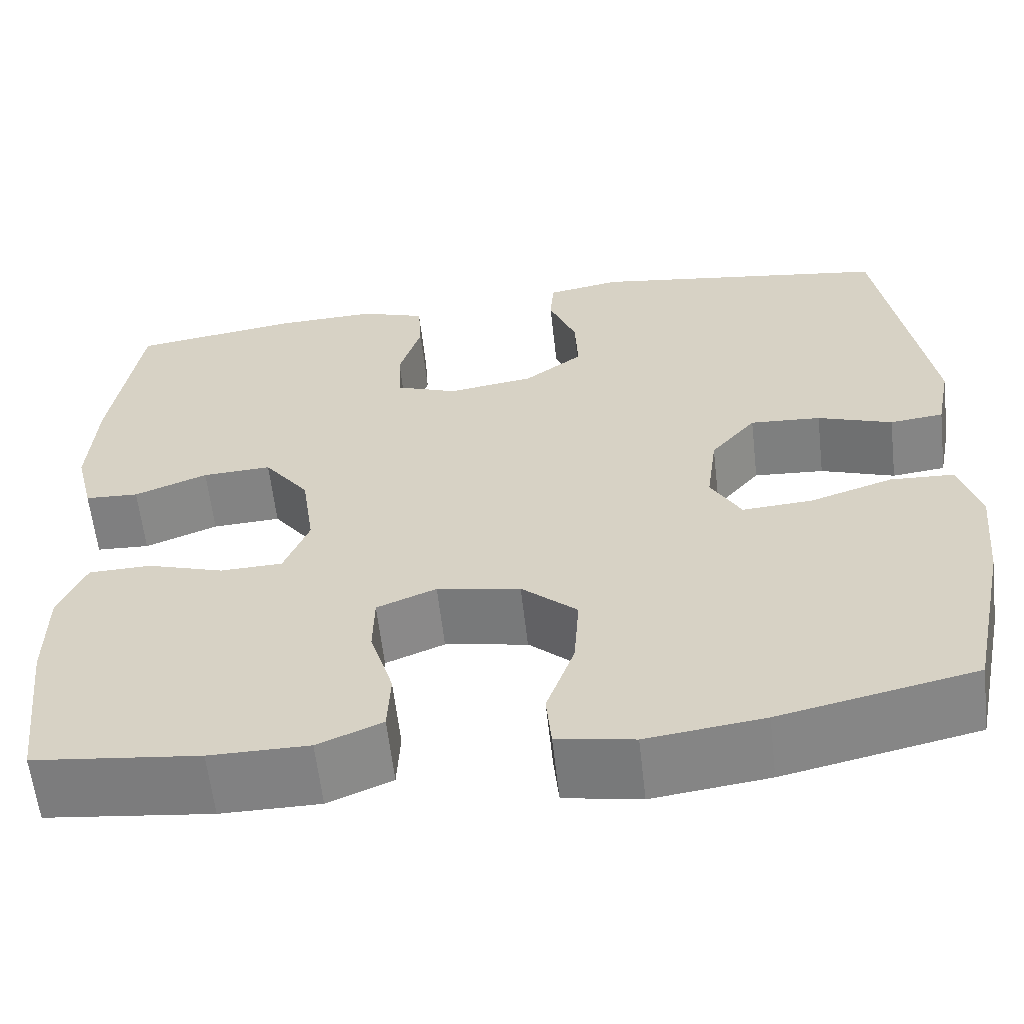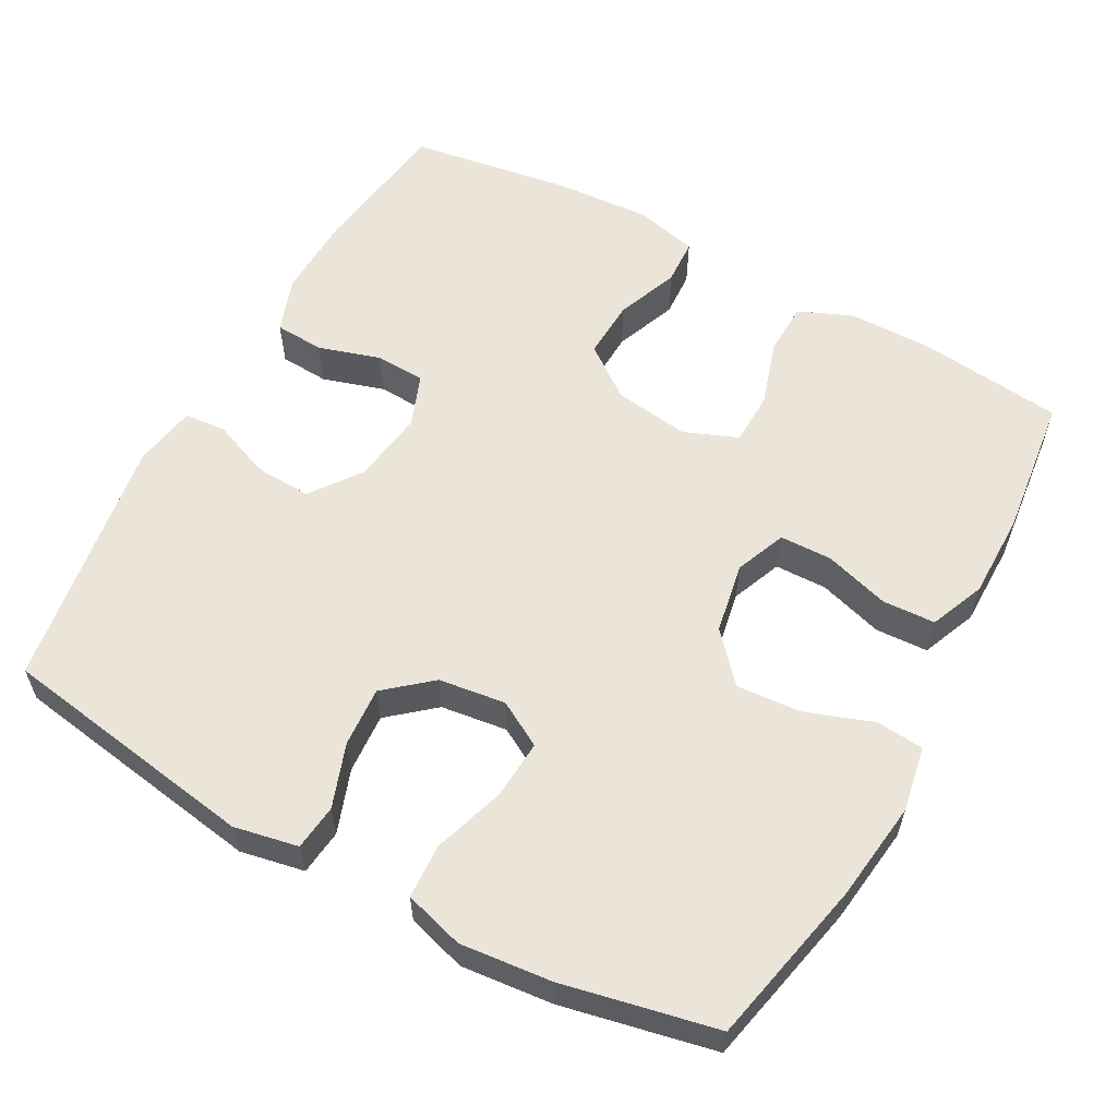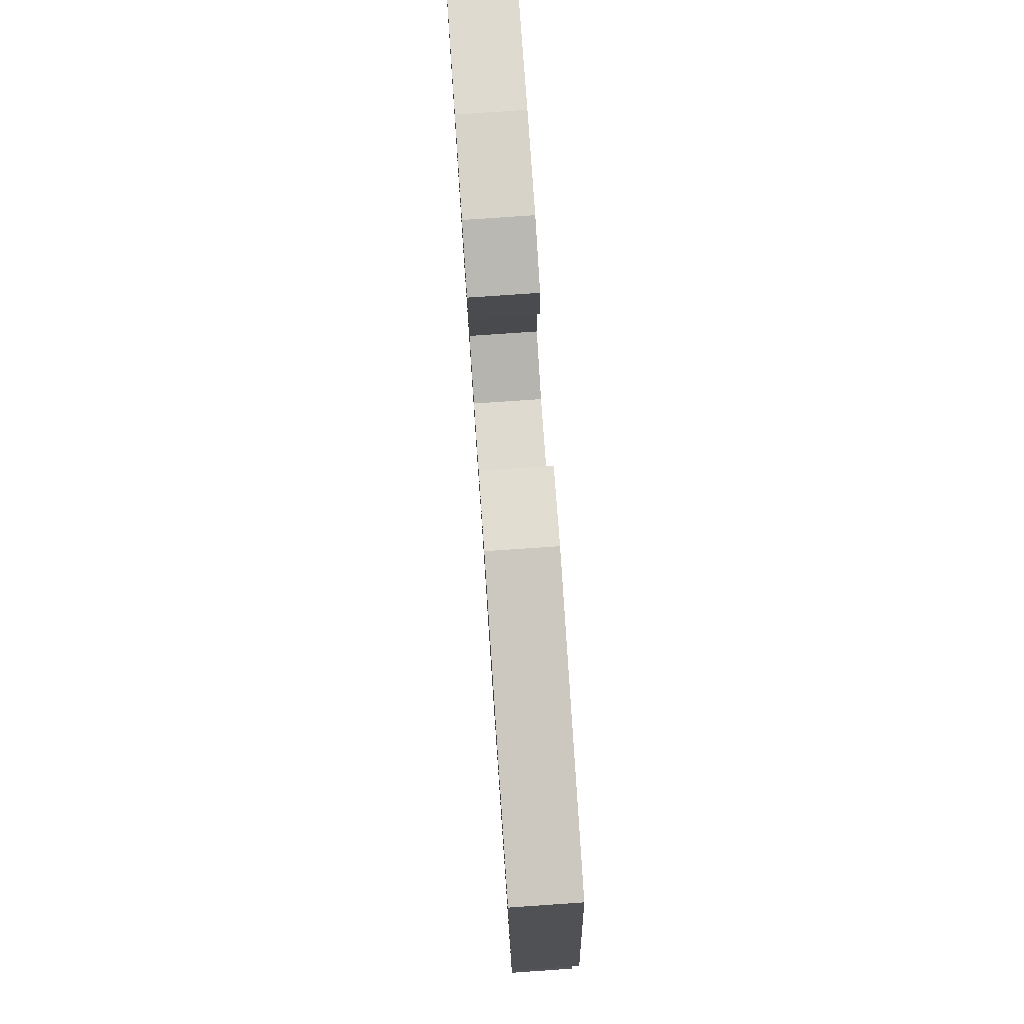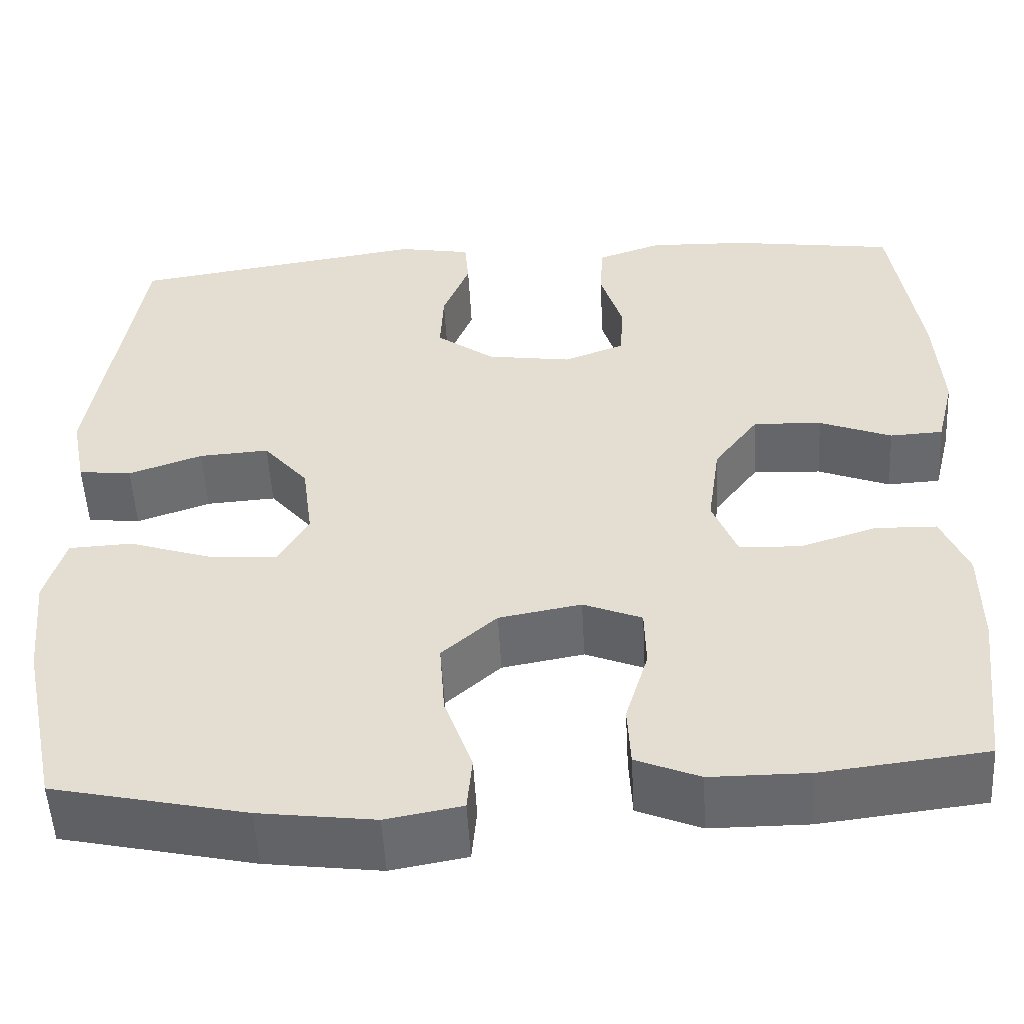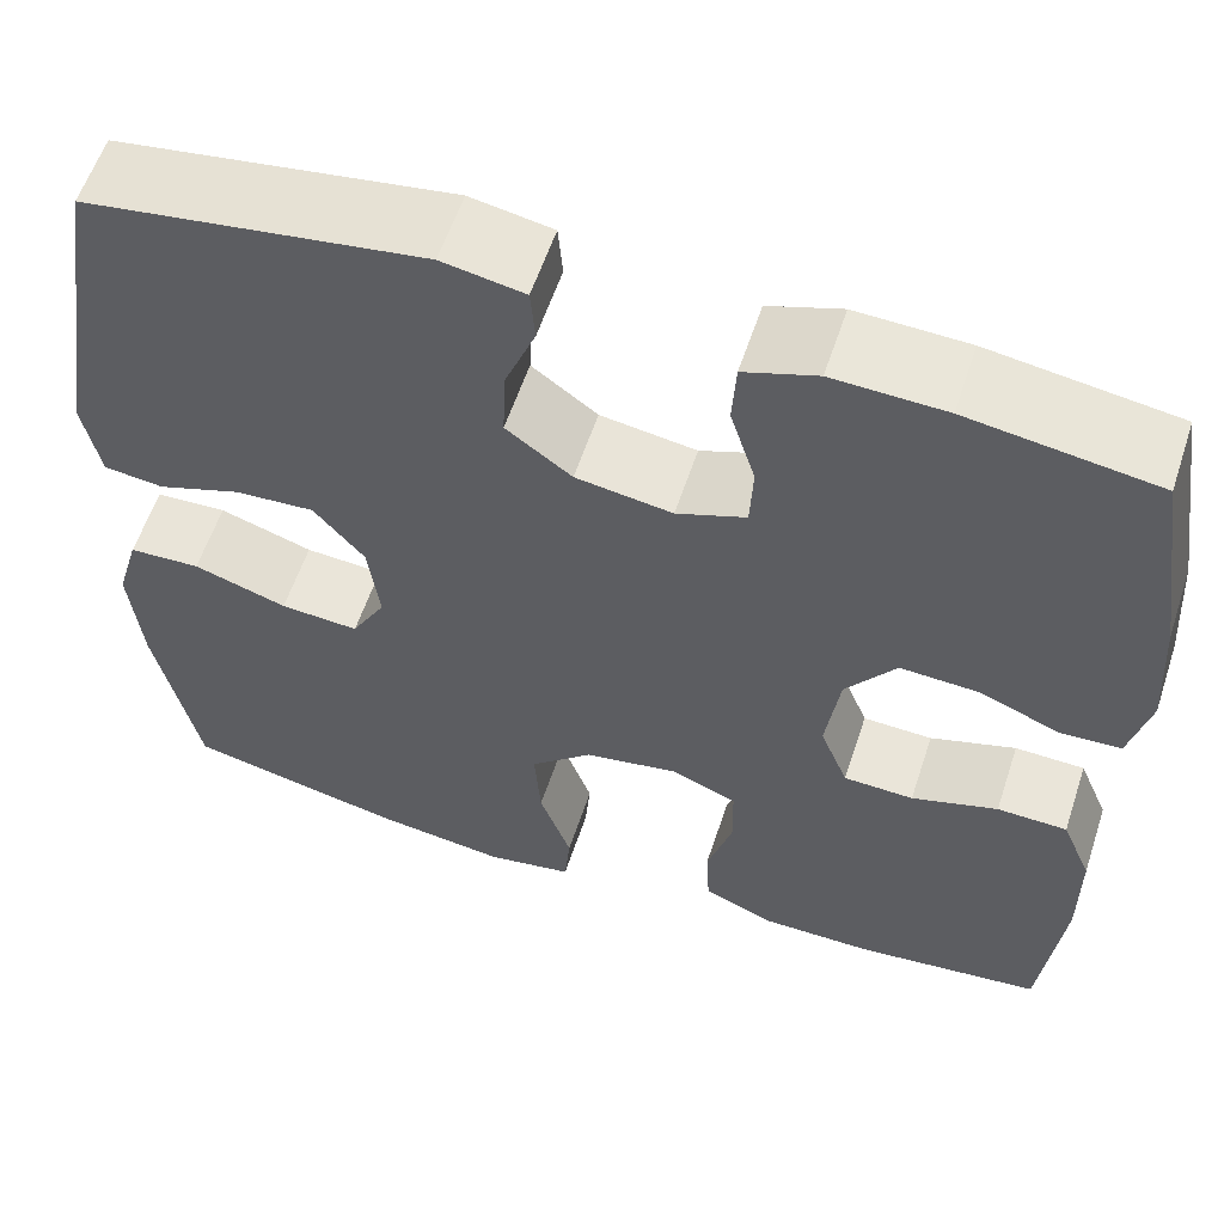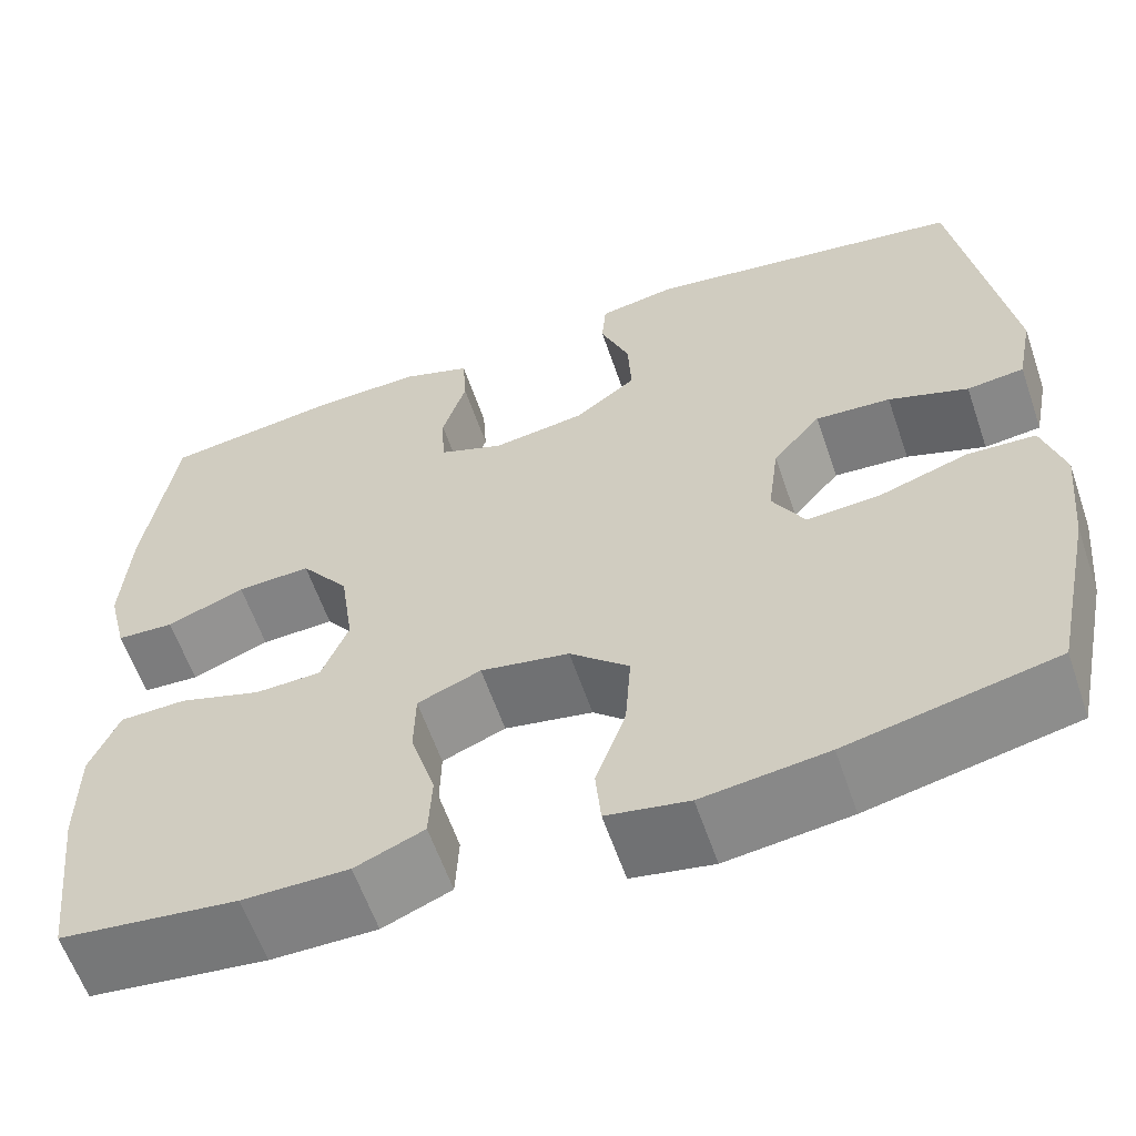
<metadata>
{"format":"obj","ext":"obj","renderer":"f3d","projection":"perspective","resolution":1024,"background":"white","views":[{"elev":-60.5,"azim":6.5,"up":"+Z"},{"elev":58.8,"azim":118.6,"up":"+Y"},{"elev":78.9,"azim":86.1,"up":"+Z"},{"elev":-52.4,"azim":-176.9,"up":"+Z"},{"elev":58.3,"azim":-161.8,"up":"+Z"},{"elev":-60.1,"azim":18.9,"up":"+Z"}]}
</metadata>
<code>
o path496
v -0.325 0.0375 -0.5229
v -0.2107 0.0375 -0.5227
v -0.1364 0.0375 -0.4919
v -0.1328 0.0375 -0.4203
v -0.1595 0.0375 -0.3323
v -0.158 0.0375 -0.2611
v -0.08958 0.0375 -0.2334
v 0.00618 0.0375 -0.2507
v 0.07021 0.0375 -0.3078
v 0.06401 0.0375 -0.3953
v 0.03156 0.0375 -0.4867
v 0.03741 0.0375 -0.5513
v 0.1259 0.0375 -0.5673
v 0.2607 0.0375 -0.5499
v 0.4856 0.0375 -0.5005
v 0.5291 0.0375 -0.2932
v 0.5412 0.0375 -0.1693
v 0.5175 0.0375 -0.08878
v 0.4439 0.0375 -0.08531
v 0.3477 0.0375 -0.1168
v 0.267 0.0375 -0.1224
v 0.2322 0.0375 -0.06085
v 0.244 0.0375 0.02967
v 0.2959 0.0375 0.09125
v 0.3774 0.0375 0.08597
v 0.4635 0.0375 0.0559
v 0.5252 0.0375 0.06316
v 0.5423 0.0375 0.1503
v 0.4856 0.0375 0.5012
v 0.1393 0.0375 0.5537
v 0.05465 0.0375 0.5384
v 0.05002 0.0375 0.4822
v 0.08141 0.0375 0.4033
v 0.08504 0.0375 0.3276
v 0.01775 0.0375 0.2775
v -0.0813 0.0375 0.2628
v -0.1524 0.0375 0.2895
v -0.1555 0.0375 0.3575
v -0.1298 0.0375 0.4409
v -0.1339 0.0375 0.5074
v -0.2089 0.0375 0.5332
v -0.324 0.0375 0.5291
v -0.5163 0.0375 0.5012
v -0.5497 0.0375 0.283
v -0.5581 0.0375 0.1528
v -0.5374 0.0375 0.06844
v -0.4755 0.0375 0.06531
v -0.3915 0.0375 0.09831
v -0.312 0.0375 0.1022
v -0.2602 0.0375 0.03295
v -0.2458 0.0375 -0.06893
v -0.2747 0.0375 -0.1417
v -0.3466 0.0375 -0.1442
v -0.4349 0.0375 -0.1162
v -0.5068 0.0375 -0.1182
v -0.5379 0.0375 -0.1922
v -0.5383 0.0375 -0.3073
v -0.5163 0.0375 -0.5005
v -0.325 -0.0375 -0.5229
v -0.2107 -0.0375 -0.5227
v -0.1364 -0.0375 -0.4919
v -0.1328 -0.0375 -0.4203
v -0.1595 -0.0375 -0.3323
v -0.158 -0.0375 -0.2611
v -0.08958 -0.0375 -0.2334
v 0.00618 -0.0375 -0.2507
v 0.07021 -0.0375 -0.3078
v 0.06401 -0.0375 -0.3953
v 0.03156 -0.0375 -0.4867
v 0.03741 -0.0375 -0.5513
v 0.1259 -0.0375 -0.5673
v 0.2607 -0.0375 -0.5499
v 0.4856 -0.0375 -0.5005
v 0.5291 -0.0375 -0.2932
v 0.5412 -0.0375 -0.1693
v 0.5175 -0.0375 -0.08878
v 0.4439 -0.0375 -0.08531
v 0.3477 -0.0375 -0.1168
v 0.267 -0.0375 -0.1224
v 0.2322 -0.0375 -0.06085
v 0.244 -0.0375 0.02967
v 0.2959 -0.0375 0.09125
v 0.3774 -0.0375 0.08597
v 0.4635 -0.0375 0.0559
v 0.5252 -0.0375 0.06316
v 0.5423 -0.0375 0.1503
v 0.4856 -0.0375 0.5012
v 0.1393 -0.0375 0.5537
v 0.05465 -0.0375 0.5384
v 0.05002 -0.0375 0.4822
v 0.08141 -0.0375 0.4033
v 0.08504 -0.0375 0.3276
v 0.01775 -0.0375 0.2775
v -0.0813 -0.0375 0.2628
v -0.1524 -0.0375 0.2895
v -0.1555 -0.0375 0.3575
v -0.1298 -0.0375 0.4409
v -0.1339 -0.0375 0.5074
v -0.2089 -0.0375 0.5332
v -0.324 -0.0375 0.5291
v -0.5163 -0.0375 0.5012
v -0.5497 -0.0375 0.283
v -0.5581 -0.0375 0.1528
v -0.5374 -0.0375 0.06844
v -0.4755 -0.0375 0.06531
v -0.3915 -0.0375 0.09831
v -0.312 -0.0375 0.1022
v -0.2602 -0.0375 0.03295
v -0.2458 -0.0375 -0.06893
v -0.2747 -0.0375 -0.1417
v -0.3466 -0.0375 -0.1442
v -0.4349 -0.0375 -0.1162
v -0.5068 -0.0375 -0.1182
v -0.5379 -0.0375 -0.1922
v -0.5383 -0.0375 -0.3073
v -0.5163 -0.0375 -0.5005
v 0.03741 0.0375 -0.5513
v 0.03741 0.0375 -0.5513
v 0.1259 0.0375 -0.5673
v 0.2607 0.0375 -0.5499
v 0.03156 0.0375 -0.4867
v -0.325 0.0375 -0.5229
v -0.2107 0.0375 -0.5227
v -0.1364 0.0375 -0.4919
v -0.1364 0.0375 -0.4919
v 0.4856 0.0375 -0.5005
v 0.4856 0.0375 -0.5005
v -0.5163 0.0375 -0.5005
v -0.5163 0.0375 -0.5005
v -0.1328 0.0375 -0.4203
v 0.06401 0.0375 -0.3953
v -0.1595 0.0375 -0.3323
v -0.5383 0.0375 -0.3073
v 0.5291 0.0375 -0.2932
v 0.07021 0.0375 -0.3078
v -0.158 0.0375 -0.2611
v -0.158 0.0375 -0.2611
v 0.00618 0.0375 -0.2507
v -0.5379 0.0375 -0.1922
v 0.5412 0.0375 -0.1693
v -0.08958 0.0375 -0.2334
v -0.5068 0.0375 -0.1182
v -0.5068 0.0375 -0.1182
v -0.2747 0.0375 -0.1417
v -0.2747 0.0375 -0.1417
v -0.3466 0.0375 -0.1442
v 0.3477 0.0375 -0.1168
v 0.267 0.0375 -0.1224
v 0.267 0.0375 -0.1224
v 0.5175 0.0375 -0.08878
v 0.5175 0.0375 -0.08878
v -0.4349 0.0375 -0.1162
v -0.2458 0.0375 -0.06893
v 0.2322 0.0375 -0.06085
v 0.4439 0.0375 -0.08531
v -0.2602 0.0375 0.03295
v 0.244 0.0375 0.02967
v 0.2959 0.0375 0.09125
v -0.312 0.0375 0.1022
v 0.3774 0.0375 0.08597
v 0.4635 0.0375 0.0559
v 0.5252 0.0375 0.06316
v 0.5252 0.0375 0.06316
v 0.5423 0.0375 0.1503
v -0.5374 0.0375 0.06844
v -0.5374 0.0375 0.06844
v -0.4755 0.0375 0.06531
v -0.3915 0.0375 0.09831
v -0.5581 0.0375 0.1528
v -0.5497 0.0375 0.283
v -0.0813 0.0375 0.2628
v -0.1524 0.0375 0.2895
v -0.1524 0.0375 0.2895
v 0.01775 0.0375 0.2775
v 0.08504 0.0375 0.3276
v -0.1555 0.0375 0.3575
v 0.08141 0.0375 0.4033
v -0.1298 0.0375 0.4409
v 0.05002 0.0375 0.4822
v -0.5163 0.0375 0.5012
v -0.5163 0.0375 0.5012
v -0.1339 0.0375 0.5074
v -0.1339 0.0375 0.5074
v 0.4856 0.0375 0.5012
v 0.4856 0.0375 0.5012
v 0.05465 0.0375 0.5384
v 0.05465 0.0375 0.5384
v -0.2089 0.0375 0.5332
v -0.324 0.0375 0.5291
v 0.1393 0.0375 0.5537
v 0.03741 -0.0375 -0.5513
v 0.03741 -0.0375 -0.5513
v 0.1259 -0.0375 -0.5673
v 0.2607 -0.0375 -0.5499
v 0.03156 -0.0375 -0.4867
v -0.325 -0.0375 -0.5229
v -0.2107 -0.0375 -0.5227
v -0.1364 -0.0375 -0.4919
v -0.1364 -0.0375 -0.4919
v 0.4856 -0.0375 -0.5005
v 0.4856 -0.0375 -0.5005
v -0.5163 -0.0375 -0.5005
v -0.5163 -0.0375 -0.5005
v -0.1328 -0.0375 -0.4203
v 0.06401 -0.0375 -0.3953
v -0.1595 -0.0375 -0.3323
v -0.5383 -0.0375 -0.3073
v 0.5291 -0.0375 -0.2932
v 0.07021 -0.0375 -0.3078
v -0.158 -0.0375 -0.2611
v -0.158 -0.0375 -0.2611
v 0.00618 -0.0375 -0.2507
v -0.5379 -0.0375 -0.1922
v 0.5412 -0.0375 -0.1693
v -0.08958 -0.0375 -0.2334
v -0.5068 -0.0375 -0.1182
v -0.5068 -0.0375 -0.1182
v -0.2747 -0.0375 -0.1417
v -0.2747 -0.0375 -0.1417
v -0.3466 -0.0375 -0.1442
v 0.3477 -0.0375 -0.1168
v 0.267 -0.0375 -0.1224
v 0.267 -0.0375 -0.1224
v 0.5175 -0.0375 -0.08878
v 0.5175 -0.0375 -0.08878
v -0.4349 -0.0375 -0.1162
v -0.2458 -0.0375 -0.06893
v 0.2322 -0.0375 -0.06085
v 0.4439 -0.0375 -0.08531
v -0.2602 -0.0375 0.03295
v 0.244 -0.0375 0.02967
v 0.2959 -0.0375 0.09125
v -0.312 -0.0375 0.1022
v 0.3774 -0.0375 0.08597
v 0.4635 -0.0375 0.0559
v 0.5252 -0.0375 0.06316
v 0.5252 -0.0375 0.06316
v 0.5423 -0.0375 0.1503
v -0.5374 -0.0375 0.06844
v -0.5374 -0.0375 0.06844
v -0.4755 -0.0375 0.06531
v -0.3915 -0.0375 0.09831
v -0.5581 -0.0375 0.1528
v -0.5497 -0.0375 0.283
v -0.0813 -0.0375 0.2628
v -0.1524 -0.0375 0.2895
v -0.1524 -0.0375 0.2895
v 0.01775 -0.0375 0.2775
v 0.08504 -0.0375 0.3276
v -0.1555 -0.0375 0.3575
v 0.08141 -0.0375 0.4033
v -0.1298 -0.0375 0.4409
v 0.05002 -0.0375 0.4822
v -0.5163 -0.0375 0.5012
v -0.5163 -0.0375 0.5012
v -0.1339 -0.0375 0.5074
v -0.1339 -0.0375 0.5074
v 0.4856 -0.0375 0.5012
v 0.4856 -0.0375 0.5012
v 0.05465 -0.0375 0.5384
v 0.05465 -0.0375 0.5384
v -0.2089 -0.0375 0.5332
v -0.324 -0.0375 0.5291
v 0.1393 -0.0375 0.5537
f 218 210 215
f 252 262 250
f 263 250 262
f 193 195 191
f 202 196 207
f 204 197 198
f 244 233 246
f 232 248 231
f 209 205 194
f 258 234 238
f 256 262 252
f 206 197 204
f 197 206 196
f 245 230 231
f 228 212 222
f 194 205 193
f 222 208 221
f 208 222 194
f 233 244 242
f 227 215 228
f 193 205 195
f 249 258 251
f 242 243 241
f 216 213 226
f 241 243 239
f 221 214 229
f 234 235 238
f 213 207 220
f 196 206 220
f 215 212 228
f 243 242 244
f 246 230 245
f 231 227 228
f 209 222 212
f 238 235 236
f 230 227 231
f 208 194 200
f 264 251 258
f 258 232 234
f 254 244 263
f 226 213 220
f 244 246 250
f 251 264 253
f 229 214 224
f 249 248 232
f 258 249 232
f 194 222 209
f 260 253 264
f 244 250 263
f 220 210 218
f 206 210 220
f 218 215 227
f 221 208 214
f 233 230 246
f 220 207 196
f 245 231 248
f 118 13 71 192
f 13 14 72 71
f 11 12 70 69
f 1 2 60 59
f 2 125 199 60
f 14 127 201 72
f 129 1 59 203
f 3 4 62 61
f 10 11 69 68
f 4 5 63 62
f 57 58 116 115
f 15 16 74 73
f 9 10 68 67
f 5 137 211 63
f 8 9 67 66
f 56 57 115 114
f 16 17 75 74
f 6 7 65 64
f 7 8 66 65
f 143 56 114 217
f 145 53 111 219
f 20 149 223 78
f 17 151 225 75
f 54 55 113 112
f 53 54 112 111
f 51 52 110 109
f 21 22 80 79
f 19 20 78 77
f 18 19 77 76
f 50 51 109 108
f 22 23 81 80
f 23 24 82 81
f 49 50 108 107
f 25 26 84 83
f 26 163 237 84
f 27 28 86 85
f 166 47 105 240
f 47 48 106 105
f 45 46 104 103
f 24 25 83 82
f 48 49 107 106
f 44 45 103 102
f 36 173 247 94
f 35 36 94 93
f 34 35 93 92
f 37 38 96 95
f 33 34 92 91
f 38 39 97 96
f 32 33 91 90
f 181 44 102 255
f 39 183 257 97
f 28 185 259 86
f 187 32 90 261
f 40 41 99 98
f 42 43 101 100
f 41 42 100 99
f 30 31 89 88
f 29 30 88 87
f 144 141 136
f 178 176 188
f 189 188 176
f 119 117 121
f 128 133 122
f 130 124 123
f 170 172 159
f 158 157 174
f 135 120 131
f 184 164 160
f 182 178 188
f 132 130 123
f 123 122 132
f 171 157 156
f 154 148 138
f 120 119 131
f 148 147 134
f 134 120 148
f 159 168 170
f 153 154 141
f 119 121 131
f 175 177 184
f 168 167 169
f 142 152 139
f 167 165 169
f 147 155 140
f 160 164 161
f 139 146 133
f 122 146 132
f 141 154 138
f 169 170 168
f 172 171 156
f 157 154 153
f 135 138 148
f 164 162 161
f 156 157 153
f 134 126 120
f 190 184 177
f 184 160 158
f 180 189 170
f 152 146 139
f 170 176 172
f 177 179 190
f 155 150 140
f 175 158 174
f 184 158 175
f 120 135 148
f 186 190 179
f 170 189 176
f 146 144 136
f 132 146 136
f 144 153 141
f 147 140 134
f 159 172 156
f 146 122 133
f 171 174 157

</code>
